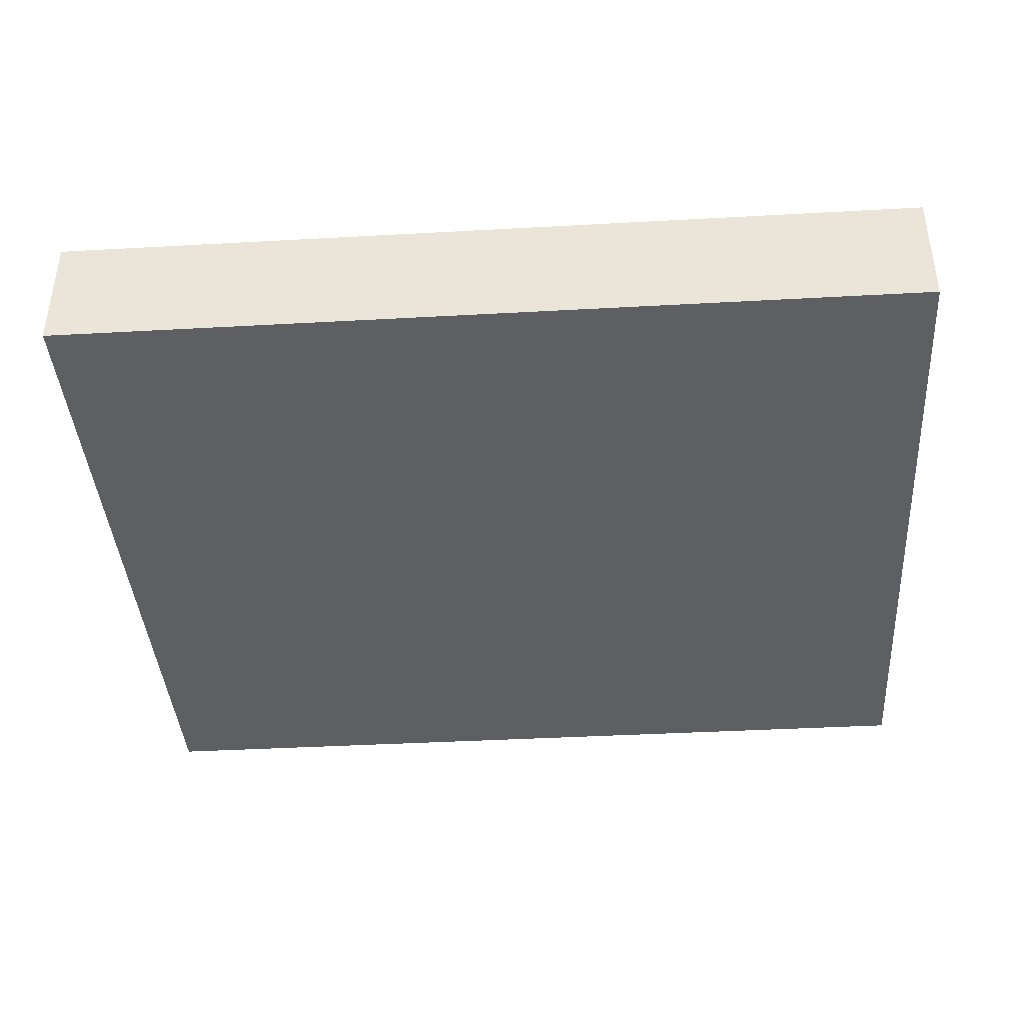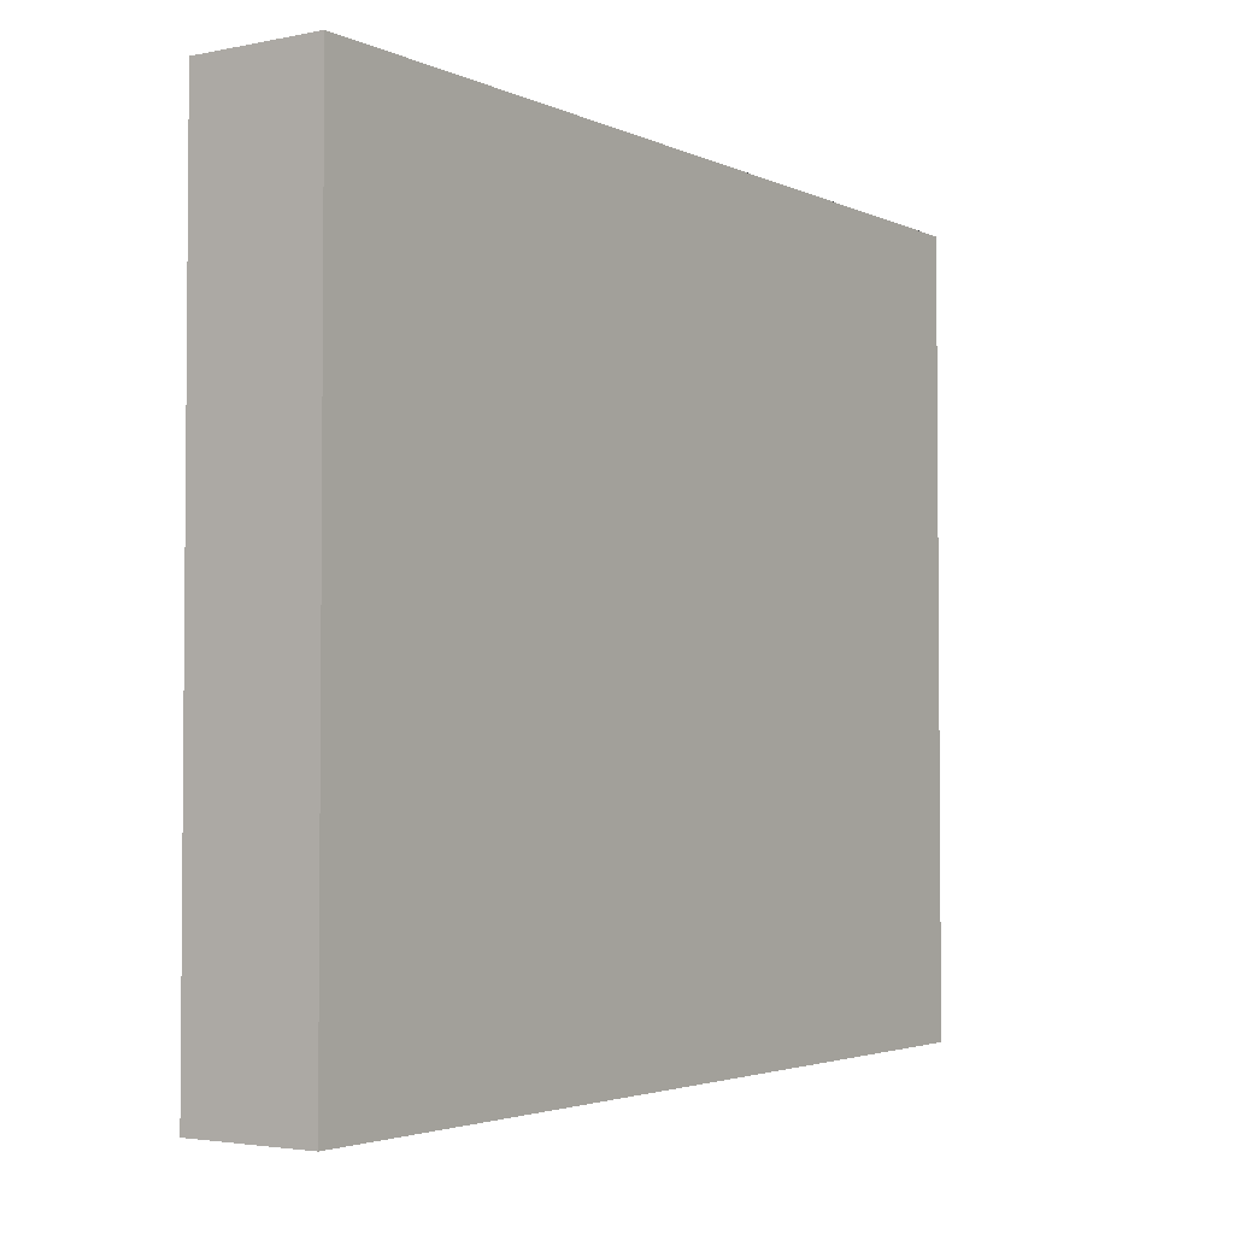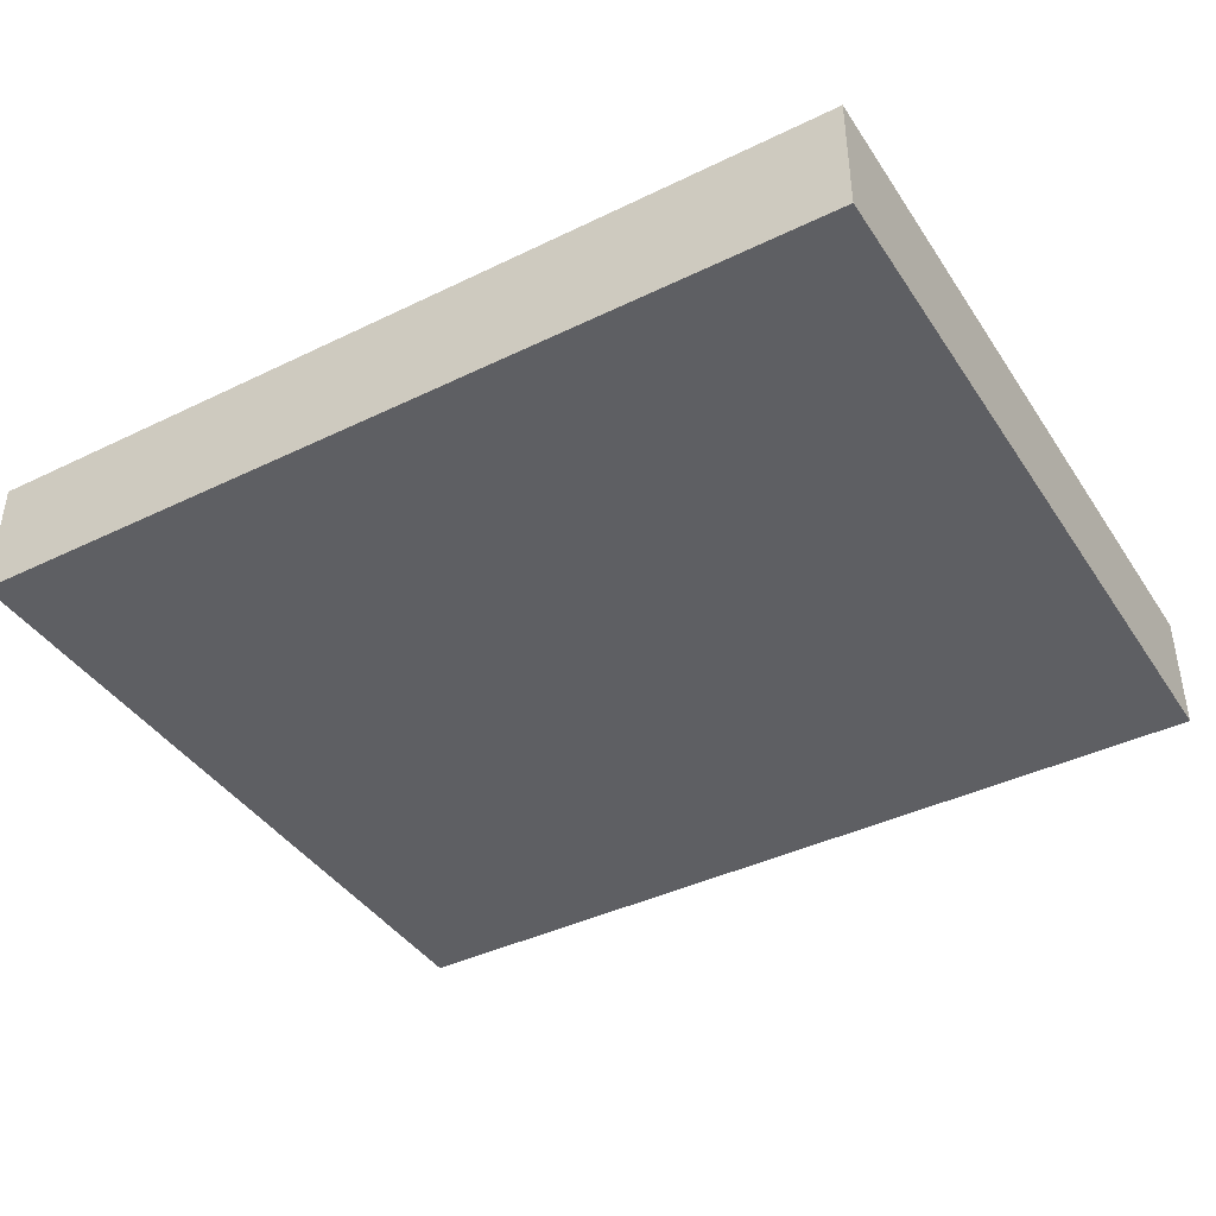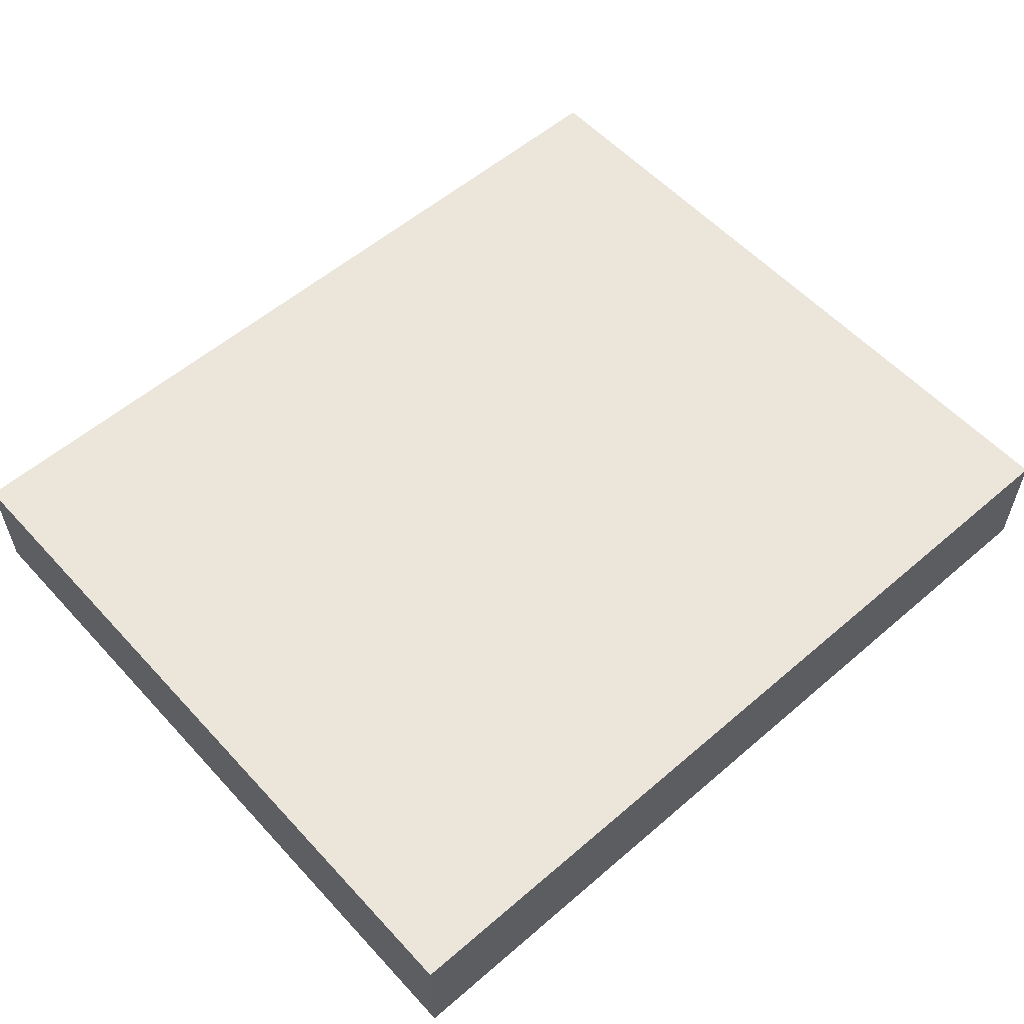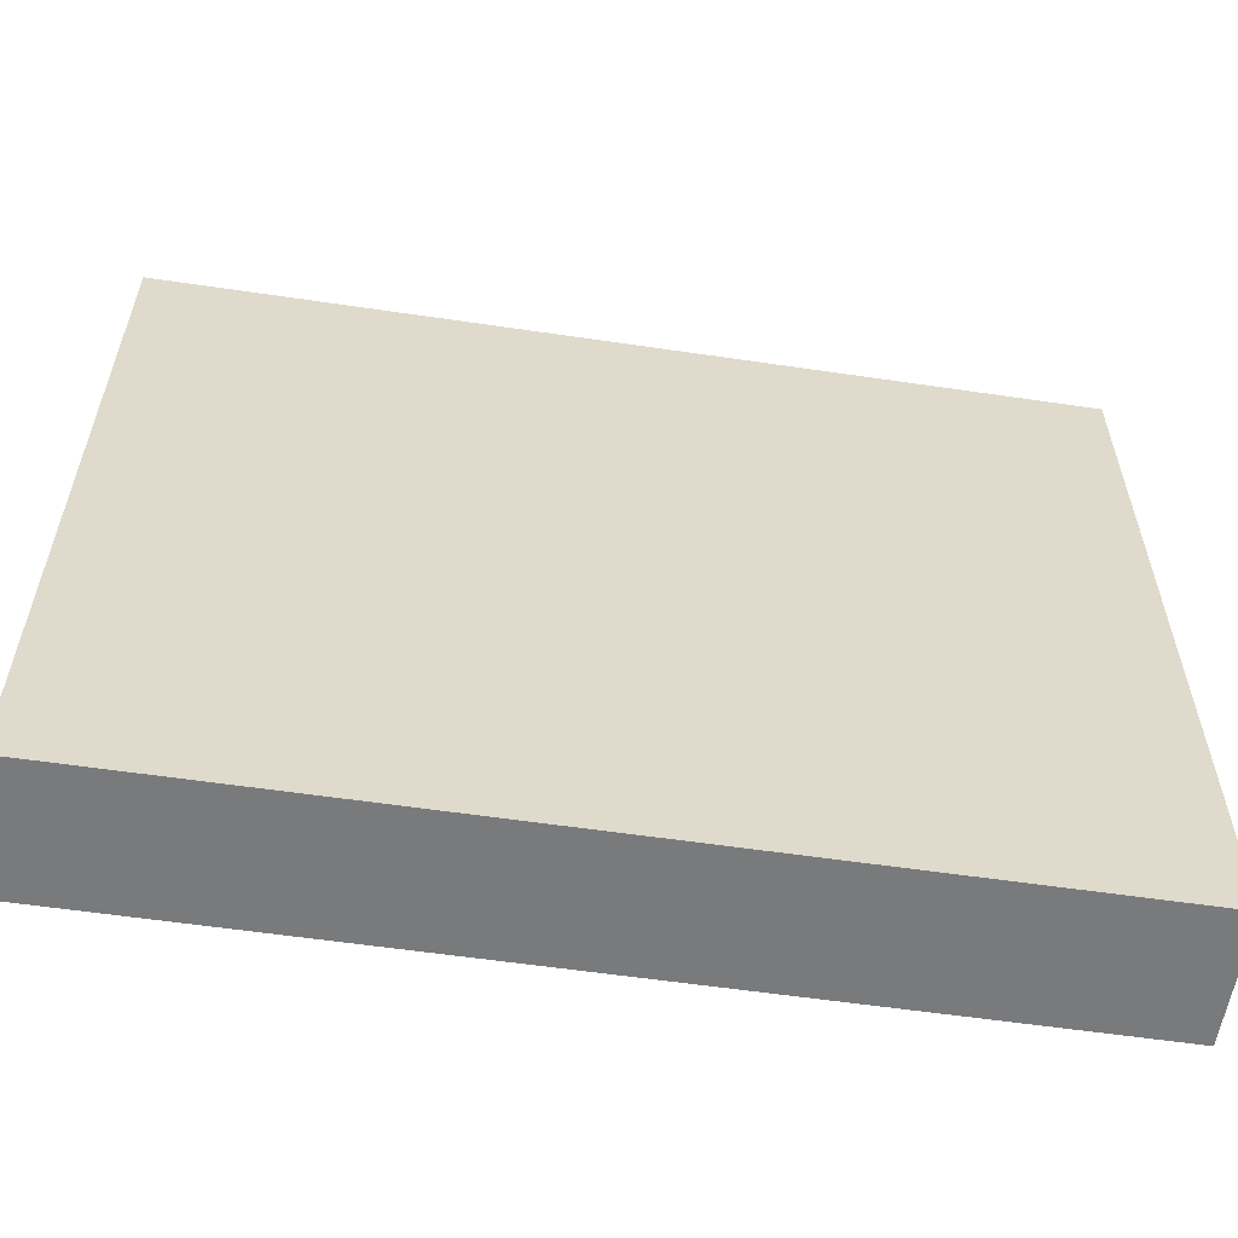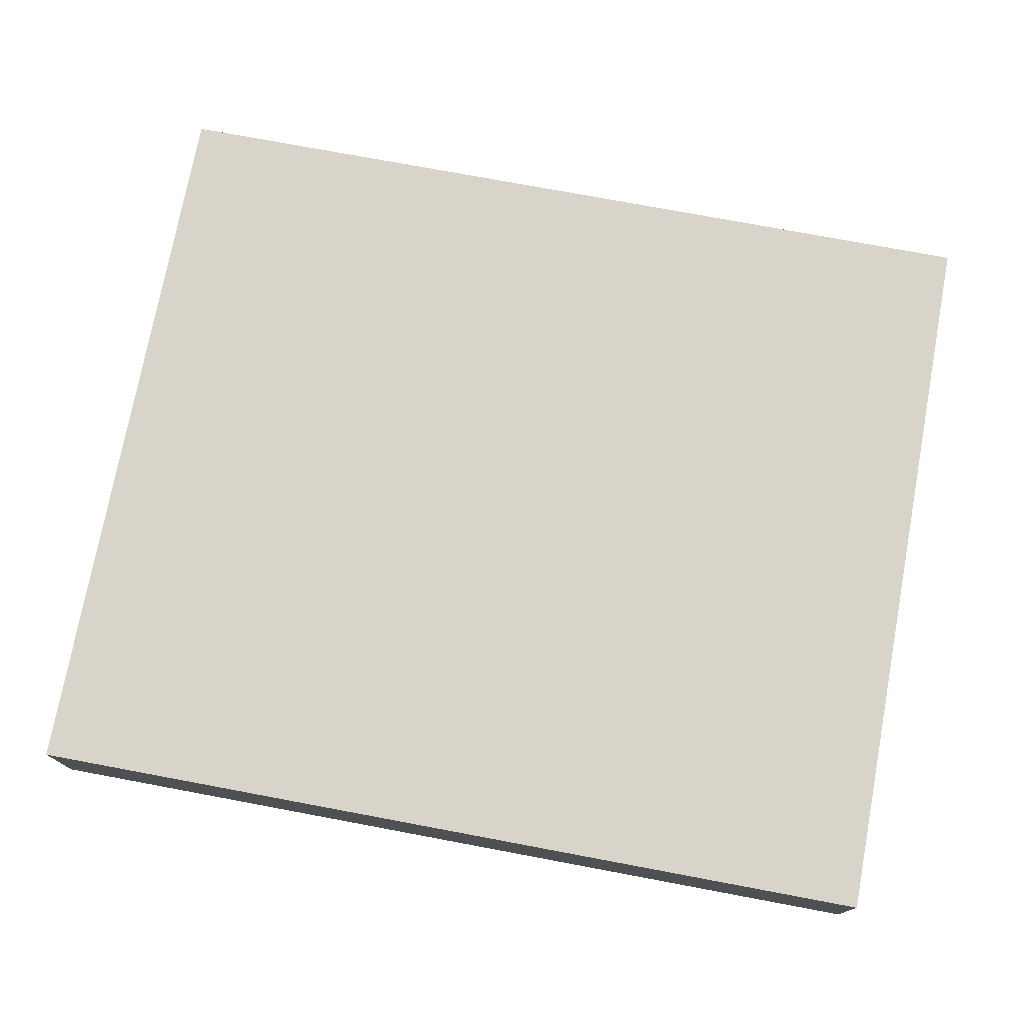
<metadata>
{"format":"obj","ext":"obj","renderer":"f3d","projection":"perspective","resolution":1024,"background":"white","views":[{"elev":-40.2,"azim":3.9,"up":"+Y"},{"elev":-3.1,"azim":124.2,"up":"+Z"},{"elev":-41.0,"azim":30.6,"up":"+Y"},{"elev":56.5,"azim":138.1,"up":"+Y"},{"elev":-58.0,"azim":-8.7,"up":"+Z"},{"elev":75.2,"azim":10.6,"up":"+Y"}]}
</metadata>
<code>
v 2.15 0 -1.8
v -2.15 0 -1.8
v 2.15 0 1.85
v -2.15 0 1.85
v 2.15 -0.6 -1.8
v -2.15 -0.6 -1.8
v 2.15 -0.6 1.85
v -2.15 -0.6 1.85
f 4 2 1
f 1 3 4
f 8 7 5
f 5 6 8
f 6 5 1
f 1 2 6
f 7 8 4
f 4 3 7
f 3 1 5
f 5 7 3
f 2 4 8
f 8 6 2

</code>
